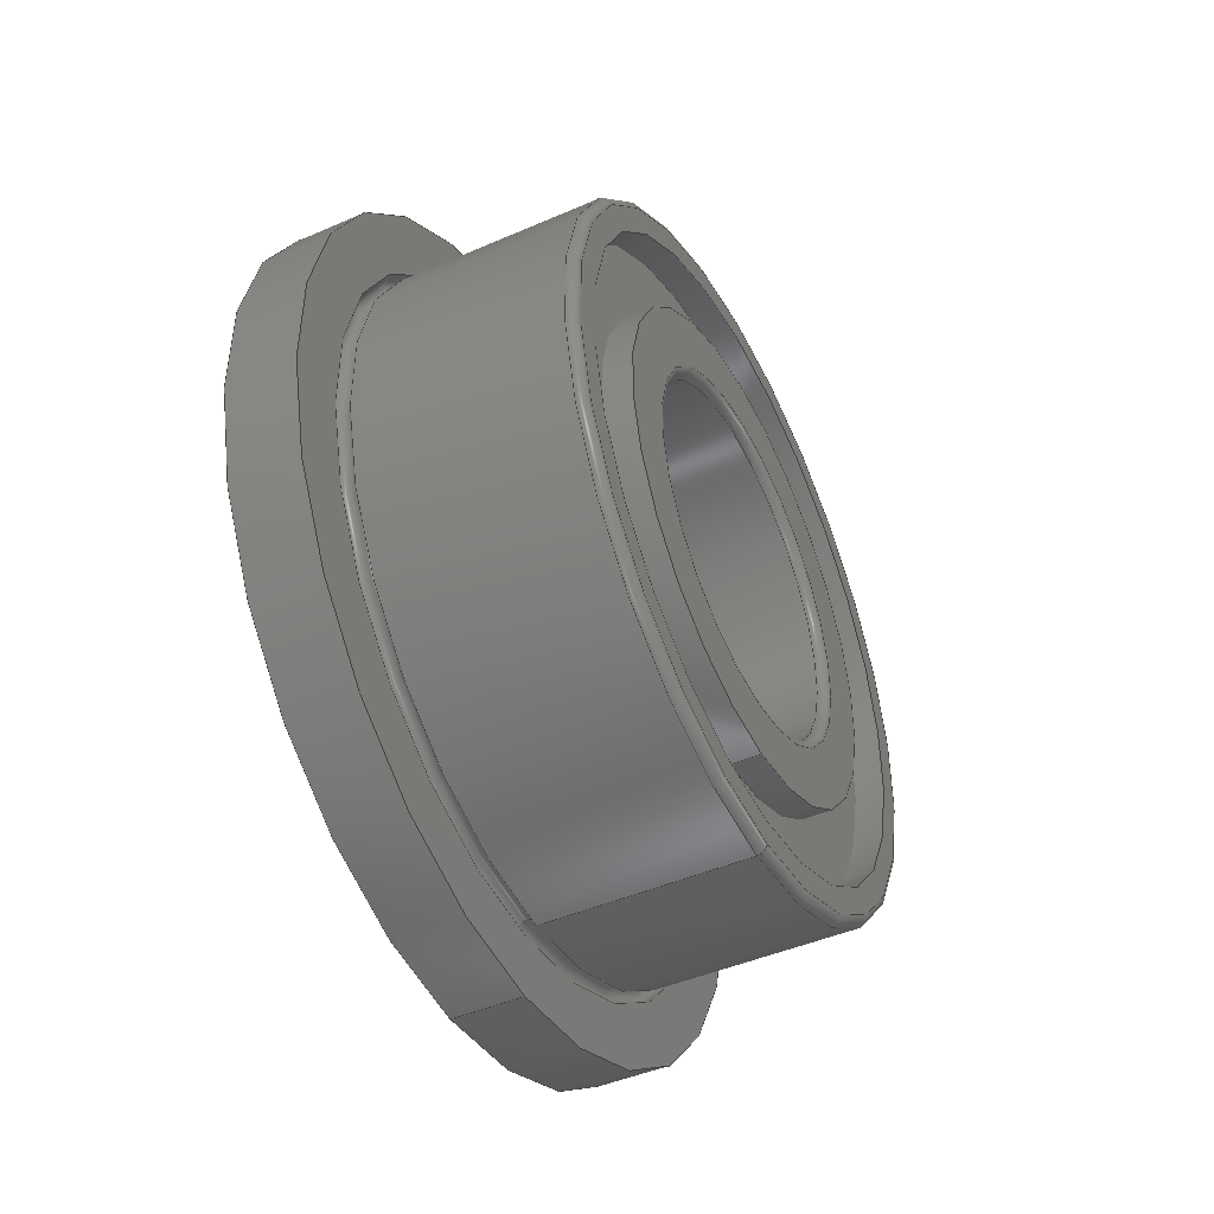
<metadata>
{"format":"step","ext":"stp","renderer":"f3d","projection":"perspective","resolution":1024,"background":"white","views":[{"elev":-45.3,"azim":-153.3,"up":"+Z"}]}
</metadata>
<code>
ISO-10303-21;
DATA;
#1 = DESIGN_CONTEXT( '', #24, 'design' );
#2 = APPLICATION_PROTOCOL_DEFINITION( 'international standard', 'config_control_design', 1994, #24 );
#3 = PRODUCT_CATEGORY_RELATIONSHIP( 'NONE', 'NONE', #25, #26 );
#4 = DATE_AND_TIME( #27, #28 );
#5 = DATE_TIME_ROLE( 'creation_date' );
#6 = DATE_TIME_ROLE( 'classification_date' );
#7 = PERSON_AND_ORGANIZATION_ROLE( 'creator' );
#8 = PERSON_AND_ORGANIZATION_ROLE( 'design_supplier' );
#9 = PERSON_AND_ORGANIZATION_ROLE( 'classification_officer' );
#10 = PERSON_AND_ORGANIZATION_ROLE( 'design_owner' );
#11 = APPROVAL_PERSON_ORGANIZATION( #29, #30, #31 );
#12 = APPROVAL_DATE_TIME( #4, #30 );
#13 = CC_DESIGN_APPROVAL( #30, ( #32, #33, #34 ) );
#14 = CC_DESIGN_DATE_AND_TIME_ASSIGNMENT( #4, #5, ( #34 ) );
#15 = CC_DESIGN_DATE_AND_TIME_ASSIGNMENT( #4, #6, ( #32 ) );
#16 = CC_DESIGN_PERSON_AND_ORGANIZATION_ASSIGNMENT( #29, #10, ( #35 ) );
#17 = CC_DESIGN_PERSON_AND_ORGANIZATION_ASSIGNMENT( #29, #7, ( #34 ) );
#18 = CC_DESIGN_PERSON_AND_ORGANIZATION_ASSIGNMENT( #29, #7, ( #33 ) );
#19 = CC_DESIGN_PERSON_AND_ORGANIZATION_ASSIGNMENT( #29, #8, ( #33 ) );
#20 = CC_DESIGN_SECURITY_CLASSIFICATION( #32, ( #33 ) );
#21 = CC_DESIGN_PERSON_AND_ORGANIZATION_ASSIGNMENT( #29, #9, ( #32 ) );
#22 = SHAPE_DEFINITION_REPRESENTATION( #36, #37 );
#23 =  ( GEOMETRIC_REPRESENTATION_CONTEXT( 3 )GLOBAL_UNCERTAINTY_ASSIGNED_CONTEXT( ( #38 ) )GLOBAL_UNIT_ASSIGNED_CONTEXT( ( #39, #40, #41 ) )REPRESENTATION_CONTEXT( 'NONE', 'WORKSPACE' ) );
#24 = APPLICATION_CONTEXT( 'configuration controlled 3D designs of mechanical parts and assemblies' );
#25 = PRODUCT_CATEGORY( 'part', 'NONE' );
#26 = PRODUCT_RELATED_PRODUCT_CATEGORY( 'detail', ' ', ( #35 ) );
#27 = CALENDAR_DATE( 2017, 14, 9 );
#28 = LOCAL_TIME( 1, 39, 34, #42 );
#29 = PERSON_AND_ORGANIZATION( #43, #44 );
#30 = APPROVAL( #45, 'SOLID MODEL' );
#31 = APPROVAL_ROLE( 'APPROVED' );
#32 = SECURITY_CLASSIFICATION( '', '', #46 );
#33 = PRODUCT_DEFINITION_FORMATION_WITH_SPECIFIED_SOURCE( ' ', 'NONE', #35, .NOT_KNOWN. );
#34 = PRODUCT_DEFINITION( 'NONE', 'NONE', #33, #1 );
#35 = PRODUCT( '_FL673ZZ', '_FL673ZZ', 'PART-_FL673ZZ-DESC', ( #47 ) );
#36 = PRODUCT_DEFINITION_SHAPE( 'NONE', 'NONE', #34 );
#37 = ADVANCED_BREP_SHAPE_REPRESENTATION( '_FL673ZZ', ( #48, #49 ), #23 );
#38 = UNCERTAINTY_MEASURE_WITH_UNIT( LENGTH_MEASURE( 0.001 ), #39, '', '' );
#39 =  ( CONVERSION_BASED_UNIT( 'MILLIMETRE', #50 )LENGTH_UNIT(  )NAMED_UNIT( #51 ) );
#40 =  ( NAMED_UNIT( #52 )PLANE_ANGLE_UNIT(  )SI_UNIT( $, .RADIAN. ) );
#41 =  ( NAMED_UNIT( #52 )SI_UNIT( $, .STERADIAN. )SOLID_ANGLE_UNIT(  ) );
#42 = COORDINATED_UNIVERSAL_TIME_OFFSET( 1, 0, .AHEAD. );
#43 = PERSON( '', 'UNSPECIFIED', $, $, $, $ );
#44 = ORGANIZATION( 'UNSPECIFIED', 'UNSPECIFIED', 'UNSPECIFIED' );
#45 = APPROVAL_STATUS( 'approved' );
#46 = SECURITY_CLASSIFICATION_LEVEL( 'unclassified' );
#47 = MECHANICAL_CONTEXT( '', #24, 'mechanical' );
#48 = MANIFOLD_SOLID_BREP( '_FL673ZZ', #53 );
#49 = AXIS2_PLACEMENT_3D( '', #54, #55, #56 );
#50 = LENGTH_MEASURE_WITH_UNIT( LENGTH_MEASURE( 1 ), #57 );
#51 = DIMENSIONAL_EXPONENTS( 1, 0, 0, 0, 0, 0, 0 );
#52 = DIMENSIONAL_EXPONENTS( 0, 0, 0, 0, 0, 0, 0 );
#53 = CLOSED_SHELL( '', ( #58, #59, #60, #61, #62, #63, #64, #65, #66, #67, #68, #69, #70, #71, #72, #73, #74, #75 ) );
#54 = CARTESIAN_POINT( '', ( 0, 0, 0 ) );
#55 = DIRECTION( '', ( 0, 0, 1 ) );
#56 = DIRECTION( '', ( 1, 0, 0 ) );
#57 =  ( LENGTH_UNIT(  )NAMED_UNIT( #51 )SI_UNIT( .MILLI., .METRE. ) );
#58 = ADVANCED_FACE( '', ( #76, #77 ), #78, .T. );
#59 = ADVANCED_FACE( '', ( #79, #80 ), #81, .T. );
#60 = ADVANCED_FACE( '', ( #82, #83 ), #84, .F. );
#61 = ADVANCED_FACE( '', ( #85, #86 ), #87, .T. );
#62 = ADVANCED_FACE( '', ( #88, #89 ), #90, .T. );
#63 = ADVANCED_FACE( '', ( #91, #92 ), #93, .T. );
#64 = ADVANCED_FACE( '', ( #94, #95 ), #96, .T. );
#65 = ADVANCED_FACE( '', ( #97, #98 ), #99, .F. );
#66 = ADVANCED_FACE( '', ( #100, #101 ), #102, .T. );
#67 = ADVANCED_FACE( '', ( #103, #104 ), #105, .T. );
#68 = ADVANCED_FACE( '', ( #106, #107 ), #108, .T. );
#69 = ADVANCED_FACE( '', ( #109, #110 ), #111, .F. );
#70 = ADVANCED_FACE( '', ( #112, #113 ), #114, .T. );
#71 = ADVANCED_FACE( '', ( #115, #116 ), #117, .T. );
#72 = ADVANCED_FACE( '', ( #118, #119 ), #120, .T. );
#73 = ADVANCED_FACE( '', ( #121, #122 ), #123, .F. );
#74 = ADVANCED_FACE( '', ( #124, #125 ), #126, .T. );
#75 = ADVANCED_FACE( '', ( #127, #128 ), #129, .T. );
#76 = FACE_BOUND( '', #130, .T. );
#77 = FACE_OUTER_BOUND( '', #131, .T. );
#78 = PLANE( '', #132 );
#79 = FACE_OUTER_BOUND( '', #133, .T. );
#80 = FACE_OUTER_BOUND( '', #134, .T. );
#81 = TOROIDAL_SURFACE( '', #135, 1.58, 0.08 );
#82 = FACE_OUTER_BOUND( '', #136, .T. );
#83 = FACE_OUTER_BOUND( '', #137, .T. );
#84 = CYLINDRICAL_SURFACE( '', #138, 1.5 );
#85 = FACE_OUTER_BOUND( '', #139, .T. );
#86 = FACE_OUTER_BOUND( '', #140, .T. );
#87 = TOROIDAL_SURFACE( '', #141, 1.58, 0.08 );
#88 = FACE_OUTER_BOUND( '', #142, .T. );
#89 = FACE_BOUND( '', #143, .T. );
#90 = PLANE( '', #144 );
#91 = FACE_OUTER_BOUND( '', #145, .T. );
#92 = FACE_OUTER_BOUND( '', #146, .T. );
#93 = CYLINDRICAL_SURFACE( '', #147, 2.075 );
#94 = FACE_OUTER_BOUND( '', #148, .T. );
#95 = FACE_BOUND( '', #149, .T. );
#96 = PLANE( '', #150 );
#97 = FACE_OUTER_BOUND( '', #151, .T. );
#98 = FACE_OUTER_BOUND( '', #152, .T. );
#99 = CYLINDRICAL_SURFACE( '', #153, 2.7 );
#100 = FACE_OUTER_BOUND( '', #154, .T. );
#101 = FACE_BOUND( '', #155, .T. );
#102 = PLANE( '', #156 );
#103 = FACE_OUTER_BOUND( '', #157, .T. );
#104 = FACE_OUTER_BOUND( '', #158, .T. );
#105 = CYLINDRICAL_SURFACE( '', #159, 3.6 );
#106 = FACE_BOUND( '', #160, .T. );
#107 = FACE_OUTER_BOUND( '', #161, .T. );
#108 = PLANE( '', #162 );
#109 = FACE_OUTER_BOUND( '', #163, .T. );
#110 = FACE_OUTER_BOUND( '', #164, .T. );
#111 = TOROIDAL_SURFACE( '', #165, 3, 0.08 );
#112 = FACE_OUTER_BOUND( '', #166, .T. );
#113 = FACE_OUTER_BOUND( '', #167, .T. );
#114 = CYLINDRICAL_SURFACE( '', #168, 3 );
#115 = FACE_OUTER_BOUND( '', #169, .T. );
#116 = FACE_OUTER_BOUND( '', #170, .T. );
#117 = TOROIDAL_SURFACE( '', #171, 2.92, 0.08 );
#118 = FACE_BOUND( '', #172, .T. );
#119 = FACE_OUTER_BOUND( '', #173, .T. );
#120 = PLANE( '', #174 );
#121 = FACE_OUTER_BOUND( '', #175, .T. );
#122 = FACE_OUTER_BOUND( '', #176, .T. );
#123 = CYLINDRICAL_SURFACE( '', #177, 2.7 );
#124 = FACE_BOUND( '', #178, .T. );
#125 = FACE_OUTER_BOUND( '', #179, .T. );
#126 = PLANE( '', #180 );
#127 = FACE_OUTER_BOUND( '', #181, .T. );
#128 = FACE_OUTER_BOUND( '', #182, .T. );
#129 = CYLINDRICAL_SURFACE( '', #183, 2.075 );
#130 = EDGE_LOOP( '', ( #184 ) );
#131 = EDGE_LOOP( '', ( #185 ) );
#132 = AXIS2_PLACEMENT_3D( '', #186, #187, #188 );
#133 = EDGE_LOOP( '', ( #189 ) );
#134 = EDGE_LOOP( '', ( #190 ) );
#135 = AXIS2_PLACEMENT_3D( '', #191, #192, #193 );
#136 = EDGE_LOOP( '', ( #194 ) );
#137 = EDGE_LOOP( '', ( #195 ) );
#138 = AXIS2_PLACEMENT_3D( '', #196, #197, #198 );
#139 = EDGE_LOOP( '', ( #199 ) );
#140 = EDGE_LOOP( '', ( #200 ) );
#141 = AXIS2_PLACEMENT_3D( '', #201, #202, #203 );
#142 = EDGE_LOOP( '', ( #204 ) );
#143 = EDGE_LOOP( '', ( #205 ) );
#144 = AXIS2_PLACEMENT_3D( '', #206, #207, #208 );
#145 = EDGE_LOOP( '', ( #209 ) );
#146 = EDGE_LOOP( '', ( #210 ) );
#147 = AXIS2_PLACEMENT_3D( '', #211, #212, #213 );
#148 = EDGE_LOOP( '', ( #214 ) );
#149 = EDGE_LOOP( '', ( #215 ) );
#150 = AXIS2_PLACEMENT_3D( '', #216, #217, #218 );
#151 = EDGE_LOOP( '', ( #219 ) );
#152 = EDGE_LOOP( '', ( #220 ) );
#153 = AXIS2_PLACEMENT_3D( '', #221, #222, #223 );
#154 = EDGE_LOOP( '', ( #224 ) );
#155 = EDGE_LOOP( '', ( #225 ) );
#156 = AXIS2_PLACEMENT_3D( '', #226, #227, #228 );
#157 = EDGE_LOOP( '', ( #229 ) );
#158 = EDGE_LOOP( '', ( #230 ) );
#159 = AXIS2_PLACEMENT_3D( '', #231, #232, #233 );
#160 = EDGE_LOOP( '', ( #234 ) );
#161 = EDGE_LOOP( '', ( #235 ) );
#162 = AXIS2_PLACEMENT_3D( '', #236, #237, #238 );
#163 = EDGE_LOOP( '', ( #239 ) );
#164 = EDGE_LOOP( '', ( #240 ) );
#165 = AXIS2_PLACEMENT_3D( '', #241, #242, #243 );
#166 = EDGE_LOOP( '', ( #244 ) );
#167 = EDGE_LOOP( '', ( #245 ) );
#168 = AXIS2_PLACEMENT_3D( '', #246, #247, #248 );
#169 = EDGE_LOOP( '', ( #249 ) );
#170 = EDGE_LOOP( '', ( #250 ) );
#171 = AXIS2_PLACEMENT_3D( '', #251, #252, #253 );
#172 = EDGE_LOOP( '', ( #254 ) );
#173 = EDGE_LOOP( '', ( #255 ) );
#174 = AXIS2_PLACEMENT_3D( '', #256, #257, #258 );
#175 = EDGE_LOOP( '', ( #259 ) );
#176 = EDGE_LOOP( '', ( #260 ) );
#177 = AXIS2_PLACEMENT_3D( '', #261, #262, #263 );
#178 = EDGE_LOOP( '', ( #264 ) );
#179 = EDGE_LOOP( '', ( #265 ) );
#180 = AXIS2_PLACEMENT_3D( '', #266, #267, #268 );
#181 = EDGE_LOOP( '', ( #269 ) );
#182 = EDGE_LOOP( '', ( #270 ) );
#183 = AXIS2_PLACEMENT_3D( '', #271, #272, #273 );
#184 = ORIENTED_EDGE( '', *, *, #274, .T. );
#185 = ORIENTED_EDGE( '', *, *, #275, .F. );
#186 = CARTESIAN_POINT( '', ( 0, 2.075, 0 ) );
#187 = DIRECTION( '', ( -1, 0, 0 ) );
#188 = DIRECTION( '', ( 0, 0, 1 ) );
#189 = ORIENTED_EDGE( '', *, *, #276, .T. );
#190 = ORIENTED_EDGE( '', *, *, #274, .F. );
#191 = CARTESIAN_POINT( '', ( 0.08, 0, 0 ) );
#192 = DIRECTION( '', ( 1, 0, -0 ) );
#193 = DIRECTION( '', ( -0, 0, -1 ) );
#194 = ORIENTED_EDGE( '', *, *, #277, .T. );
#195 = ORIENTED_EDGE( '', *, *, #276, .F. );
#196 = CARTESIAN_POINT( '', ( 6, 0, 0 ) );
#197 = DIRECTION( '', ( -1, -0, 0 ) );
#198 = DIRECTION( '', ( -0, 0, -1 ) );
#199 = ORIENTED_EDGE( '', *, *, #278, .T. );
#200 = ORIENTED_EDGE( '', *, *, #277, .F. );
#201 = CARTESIAN_POINT( '', ( 2.42, 0, 0 ) );
#202 = DIRECTION( '', ( 1, 0, -0 ) );
#203 = DIRECTION( '', ( -0, 0, -1 ) );
#204 = ORIENTED_EDGE( '', *, *, #279, .T. );
#205 = ORIENTED_EDGE( '', *, *, #278, .F. );
#206 = CARTESIAN_POINT( '', ( 2.5, 1.58, 0 ) );
#207 = DIRECTION( '', ( 1, 0, -0 ) );
#208 = DIRECTION( '', ( -0, 0, -1 ) );
#209 = ORIENTED_EDGE( '', *, *, #280, .T. );
#210 = ORIENTED_EDGE( '', *, *, #279, .F. );
#211 = CARTESIAN_POINT( '', ( 6, 0, 0 ) );
#212 = DIRECTION( '', ( -1, -0, 0 ) );
#213 = DIRECTION( '', ( -0, 0, -1 ) );
#214 = ORIENTED_EDGE( '', *, *, #281, .T. );
#215 = ORIENTED_EDGE( '', *, *, #280, .F. );
#216 = CARTESIAN_POINT( '', ( 2.245, 2.075, 0 ) );
#217 = DIRECTION( '', ( 1, 0, -0 ) );
#218 = DIRECTION( '', ( -0, 0, -1 ) );
#219 = ORIENTED_EDGE( '', *, *, #282, .T. );
#220 = ORIENTED_EDGE( '', *, *, #281, .F. );
#221 = CARTESIAN_POINT( '', ( 6, 0, 0 ) );
#222 = DIRECTION( '', ( -1, -0, 0 ) );
#223 = DIRECTION( '', ( -0, 0, -1 ) );
#224 = ORIENTED_EDGE( '', *, *, #283, .T. );
#225 = ORIENTED_EDGE( '', *, *, #282, .F. );
#226 = CARTESIAN_POINT( '', ( 2.5, 2.7, 0 ) );
#227 = DIRECTION( '', ( 1, 0, -0 ) );
#228 = DIRECTION( '', ( -0, 0, -1 ) );
#229 = ORIENTED_EDGE( '', *, *, #284, .T. );
#230 = ORIENTED_EDGE( '', *, *, #283, .F. );
#231 = CARTESIAN_POINT( '', ( 6, 0, 0 ) );
#232 = DIRECTION( '', ( -1, -0, 0 ) );
#233 = DIRECTION( '', ( -0, 0, -1 ) );
#234 = ORIENTED_EDGE( '', *, *, #285, .T. );
#235 = ORIENTED_EDGE( '', *, *, #284, .F. );
#236 = CARTESIAN_POINT( '', ( 1.9, 3.6, 0 ) );
#237 = DIRECTION( '', ( -1, 0, 0 ) );
#238 = DIRECTION( '', ( 0, 0, 1 ) );
#239 = ORIENTED_EDGE( '', *, *, #285, .F. );
#240 = ORIENTED_EDGE( '', *, *, #286, .T. );
#241 = CARTESIAN_POINT( '', ( 1.9, 0, 0 ) );
#242 = DIRECTION( '', ( 1, 0, -0 ) );
#243 = DIRECTION( '', ( -0, 0, -1 ) );
#244 = ORIENTED_EDGE( '', *, *, #287, .T. );
#245 = ORIENTED_EDGE( '', *, *, #286, .F. );
#246 = CARTESIAN_POINT( '', ( 6, 0, 0 ) );
#247 = DIRECTION( '', ( -1, -0, 0 ) );
#248 = DIRECTION( '', ( -0, 0, -1 ) );
#249 = ORIENTED_EDGE( '', *, *, #288, .T. );
#250 = ORIENTED_EDGE( '', *, *, #287, .F. );
#251 = CARTESIAN_POINT( '', ( 0.08, 0, 0 ) );
#252 = DIRECTION( '', ( 1, 0, -0 ) );
#253 = DIRECTION( '', ( -0, 0, -1 ) );
#254 = ORIENTED_EDGE( '', *, *, #289, .T. );
#255 = ORIENTED_EDGE( '', *, *, #288, .F. );
#256 = CARTESIAN_POINT( '', ( 4.743e-17, 2.92, 0 ) );
#257 = DIRECTION( '', ( -1, 0, 0 ) );
#258 = DIRECTION( '', ( 0, 0, 1 ) );
#259 = ORIENTED_EDGE( '', *, *, #290, .T. );
#260 = ORIENTED_EDGE( '', *, *, #289, .F. );
#261 = CARTESIAN_POINT( '', ( 6, 0, 0 ) );
#262 = DIRECTION( '', ( -1, -0, 0 ) );
#263 = DIRECTION( '', ( -0, 0, -1 ) );
#264 = ORIENTED_EDGE( '', *, *, #291, .T. );
#265 = ORIENTED_EDGE( '', *, *, #290, .F. );
#266 = CARTESIAN_POINT( '', ( 0.255, 2.7, 0 ) );
#267 = DIRECTION( '', ( -1, 0, 0 ) );
#268 = DIRECTION( '', ( 0, 0, 1 ) );
#269 = ORIENTED_EDGE( '', *, *, #275, .T. );
#270 = ORIENTED_EDGE( '', *, *, #291, .F. );
#271 = CARTESIAN_POINT( '', ( 6, 0, 0 ) );
#272 = DIRECTION( '', ( -1, -0, 0 ) );
#273 = DIRECTION( '', ( -0, 0, -1 ) );
#274 = EDGE_CURVE( '', #292, #292, #293, .T. );
#275 = EDGE_CURVE( '', #294, #294, #295, .T. );
#276 = EDGE_CURVE( '', #296, #296, #297, .T. );
#277 = EDGE_CURVE( '', #298, #298, #299, .T. );
#278 = EDGE_CURVE( '', #300, #300, #301, .T. );
#279 = EDGE_CURVE( '', #302, #302, #303, .T. );
#280 = EDGE_CURVE( '', #304, #304, #305, .T. );
#281 = EDGE_CURVE( '', #306, #306, #307, .T. );
#282 = EDGE_CURVE( '', #308, #308, #309, .T. );
#283 = EDGE_CURVE( '', #310, #310, #311, .T. );
#284 = EDGE_CURVE( '', #312, #312, #313, .T. );
#285 = EDGE_CURVE( '', #314, #314, #315, .T. );
#286 = EDGE_CURVE( '', #316, #316, #317, .T. );
#287 = EDGE_CURVE( '', #318, #318, #319, .T. );
#288 = EDGE_CURVE( '', #320, #320, #321, .T. );
#289 = EDGE_CURVE( '', #322, #322, #323, .T. );
#290 = EDGE_CURVE( '', #324, #324, #325, .T. );
#291 = EDGE_CURVE( '', #326, #326, #327, .T. );
#292 = VERTEX_POINT( '', #328 );
#293 = CIRCLE( '', #329, 1.58 );
#294 = VERTEX_POINT( '', #330 );
#295 = CIRCLE( '', #331, 2.075 );
#296 = VERTEX_POINT( '', #332 );
#297 = CIRCLE( '', #333, 1.5 );
#298 = VERTEX_POINT( '', #334 );
#299 = CIRCLE( '', #335, 1.5 );
#300 = VERTEX_POINT( '', #336 );
#301 = CIRCLE( '', #337, 1.58 );
#302 = VERTEX_POINT( '', #338 );
#303 = CIRCLE( '', #339, 2.075 );
#304 = VERTEX_POINT( '', #340 );
#305 = CIRCLE( '', #341, 2.075 );
#306 = VERTEX_POINT( '', #342 );
#307 = CIRCLE( '', #343, 2.7 );
#308 = VERTEX_POINT( '', #344 );
#309 = CIRCLE( '', #345, 2.7 );
#310 = VERTEX_POINT( '', #346 );
#311 = CIRCLE( '', #347, 3.6 );
#312 = VERTEX_POINT( '', #348 );
#313 = CIRCLE( '', #349, 3.6 );
#314 = VERTEX_POINT( '', #350 );
#315 = CIRCLE( '', #351, 3.08 );
#316 = VERTEX_POINT( '', #352 );
#317 = CIRCLE( '', #353, 3 );
#318 = VERTEX_POINT( '', #354 );
#319 = CIRCLE( '', #355, 3 );
#320 = VERTEX_POINT( '', #356 );
#321 = CIRCLE( '', #357, 2.92 );
#322 = VERTEX_POINT( '', #358 );
#323 = CIRCLE( '', #359, 2.7 );
#324 = VERTEX_POINT( '', #360 );
#325 = CIRCLE( '', #361, 2.7 );
#326 = VERTEX_POINT( '', #362 );
#327 = CIRCLE( '', #363, 2.075 );
#328 = CARTESIAN_POINT( '', ( 0, 0, -1.58 ) );
#329 = AXIS2_PLACEMENT_3D( '', #364, #365, #366 );
#330 = CARTESIAN_POINT( '', ( 0, 0, -2.075 ) );
#331 = AXIS2_PLACEMENT_3D( '', #367, #368, #369 );
#332 = CARTESIAN_POINT( '', ( 0.08, 0, -1.5 ) );
#333 = AXIS2_PLACEMENT_3D( '', #370, #371, #372 );
#334 = CARTESIAN_POINT( '', ( 2.42, 0, -1.5 ) );
#335 = AXIS2_PLACEMENT_3D( '', #373, #374, #375 );
#336 = CARTESIAN_POINT( '', ( 2.5, 0, -1.58 ) );
#337 = AXIS2_PLACEMENT_3D( '', #376, #377, #378 );
#338 = CARTESIAN_POINT( '', ( 2.5, 0, -2.075 ) );
#339 = AXIS2_PLACEMENT_3D( '', #379, #380, #381 );
#340 = CARTESIAN_POINT( '', ( 2.245, 0, -2.075 ) );
#341 = AXIS2_PLACEMENT_3D( '', #382, #383, #384 );
#342 = CARTESIAN_POINT( '', ( 2.245, 0, -2.7 ) );
#343 = AXIS2_PLACEMENT_3D( '', #385, #386, #387 );
#344 = CARTESIAN_POINT( '', ( 2.5, 0, -2.7 ) );
#345 = AXIS2_PLACEMENT_3D( '', #388, #389, #390 );
#346 = CARTESIAN_POINT( '', ( 2.5, 0, -3.6 ) );
#347 = AXIS2_PLACEMENT_3D( '', #391, #392, #393 );
#348 = CARTESIAN_POINT( '', ( 1.9, 0, -3.6 ) );
#349 = AXIS2_PLACEMENT_3D( '', #394, #395, #396 );
#350 = CARTESIAN_POINT( '', ( 1.9, 0, -3.08 ) );
#351 = AXIS2_PLACEMENT_3D( '', #397, #398, #399 );
#352 = CARTESIAN_POINT( '', ( 1.82, 0, -3 ) );
#353 = AXIS2_PLACEMENT_3D( '', #400, #401, #402 );
#354 = CARTESIAN_POINT( '', ( 0.08, 0, -3 ) );
#355 = AXIS2_PLACEMENT_3D( '', #403, #404, #405 );
#356 = CARTESIAN_POINT( '', ( 0, 0, -2.92 ) );
#357 = AXIS2_PLACEMENT_3D( '', #406, #407, #408 );
#358 = CARTESIAN_POINT( '', ( 0, 0, -2.7 ) );
#359 = AXIS2_PLACEMENT_3D( '', #409, #410, #411 );
#360 = CARTESIAN_POINT( '', ( 0.255, 0, -2.7 ) );
#361 = AXIS2_PLACEMENT_3D( '', #412, #413, #414 );
#362 = CARTESIAN_POINT( '', ( 0.255, 0, -2.075 ) );
#363 = AXIS2_PLACEMENT_3D( '', #415, #416, #417 );
#364 = CARTESIAN_POINT( '', ( 0, 0, 0 ) );
#365 = DIRECTION( '', ( 1, 0, -0 ) );
#366 = DIRECTION( '', ( -0, 0, -1 ) );
#367 = CARTESIAN_POINT( '', ( 0, 0, 0 ) );
#368 = DIRECTION( '', ( 1, 0, -0 ) );
#369 = DIRECTION( '', ( -0, 0, -1 ) );
#370 = CARTESIAN_POINT( '', ( 0.08, 0, 0 ) );
#371 = DIRECTION( '', ( 1, 0, -0 ) );
#372 = DIRECTION( '', ( -0, 0, -1 ) );
#373 = CARTESIAN_POINT( '', ( 2.42, 0, 0 ) );
#374 = DIRECTION( '', ( 1, 0, -0 ) );
#375 = DIRECTION( '', ( -0, 0, -1 ) );
#376 = CARTESIAN_POINT( '', ( 2.5, 0, 0 ) );
#377 = DIRECTION( '', ( 1, 0, -0 ) );
#378 = DIRECTION( '', ( -0, 0, -1 ) );
#379 = CARTESIAN_POINT( '', ( 2.5, 0, 0 ) );
#380 = DIRECTION( '', ( 1, 0, -0 ) );
#381 = DIRECTION( '', ( -0, 0, -1 ) );
#382 = CARTESIAN_POINT( '', ( 2.245, 0, 0 ) );
#383 = DIRECTION( '', ( 1, 0, -0 ) );
#384 = DIRECTION( '', ( -0, 0, -1 ) );
#385 = CARTESIAN_POINT( '', ( 2.245, 0, 0 ) );
#386 = DIRECTION( '', ( 1, 0, -0 ) );
#387 = DIRECTION( '', ( -0, 0, -1 ) );
#388 = CARTESIAN_POINT( '', ( 2.5, 0, 0 ) );
#389 = DIRECTION( '', ( 1, 0, -0 ) );
#390 = DIRECTION( '', ( -0, 0, -1 ) );
#391 = CARTESIAN_POINT( '', ( 2.5, 0, 0 ) );
#392 = DIRECTION( '', ( 1, 0, -0 ) );
#393 = DIRECTION( '', ( -0, 0, -1 ) );
#394 = CARTESIAN_POINT( '', ( 1.9, 0, 0 ) );
#395 = DIRECTION( '', ( 1, 0, -0 ) );
#396 = DIRECTION( '', ( -0, 0, -1 ) );
#397 = CARTESIAN_POINT( '', ( 1.9, 0, 0 ) );
#398 = DIRECTION( '', ( 1, 0, -0 ) );
#399 = DIRECTION( '', ( -0, 0, -1 ) );
#400 = CARTESIAN_POINT( '', ( 1.82, 0, 0 ) );
#401 = DIRECTION( '', ( 1, 0, -0 ) );
#402 = DIRECTION( '', ( -0, 0, -1 ) );
#403 = CARTESIAN_POINT( '', ( 0.08, 0, 0 ) );
#404 = DIRECTION( '', ( 1, 0, -0 ) );
#405 = DIRECTION( '', ( -0, 0, -1 ) );
#406 = CARTESIAN_POINT( '', ( 0, 0, 0 ) );
#407 = DIRECTION( '', ( 1, 0, -0 ) );
#408 = DIRECTION( '', ( -0, 0, -1 ) );
#409 = CARTESIAN_POINT( '', ( 0, 0, 0 ) );
#410 = DIRECTION( '', ( 1, 0, -0 ) );
#411 = DIRECTION( '', ( -0, 0, -1 ) );
#412 = CARTESIAN_POINT( '', ( 0.255, 0, 0 ) );
#413 = DIRECTION( '', ( 1, 0, -0 ) );
#414 = DIRECTION( '', ( -0, 0, -1 ) );
#415 = CARTESIAN_POINT( '', ( 0.255, 0, 0 ) );
#416 = DIRECTION( '', ( 1, 0, -0 ) );
#417 = DIRECTION( '', ( -0, 0, -1 ) );
ENDSEC;
END-ISO-10303-21;

</code>
